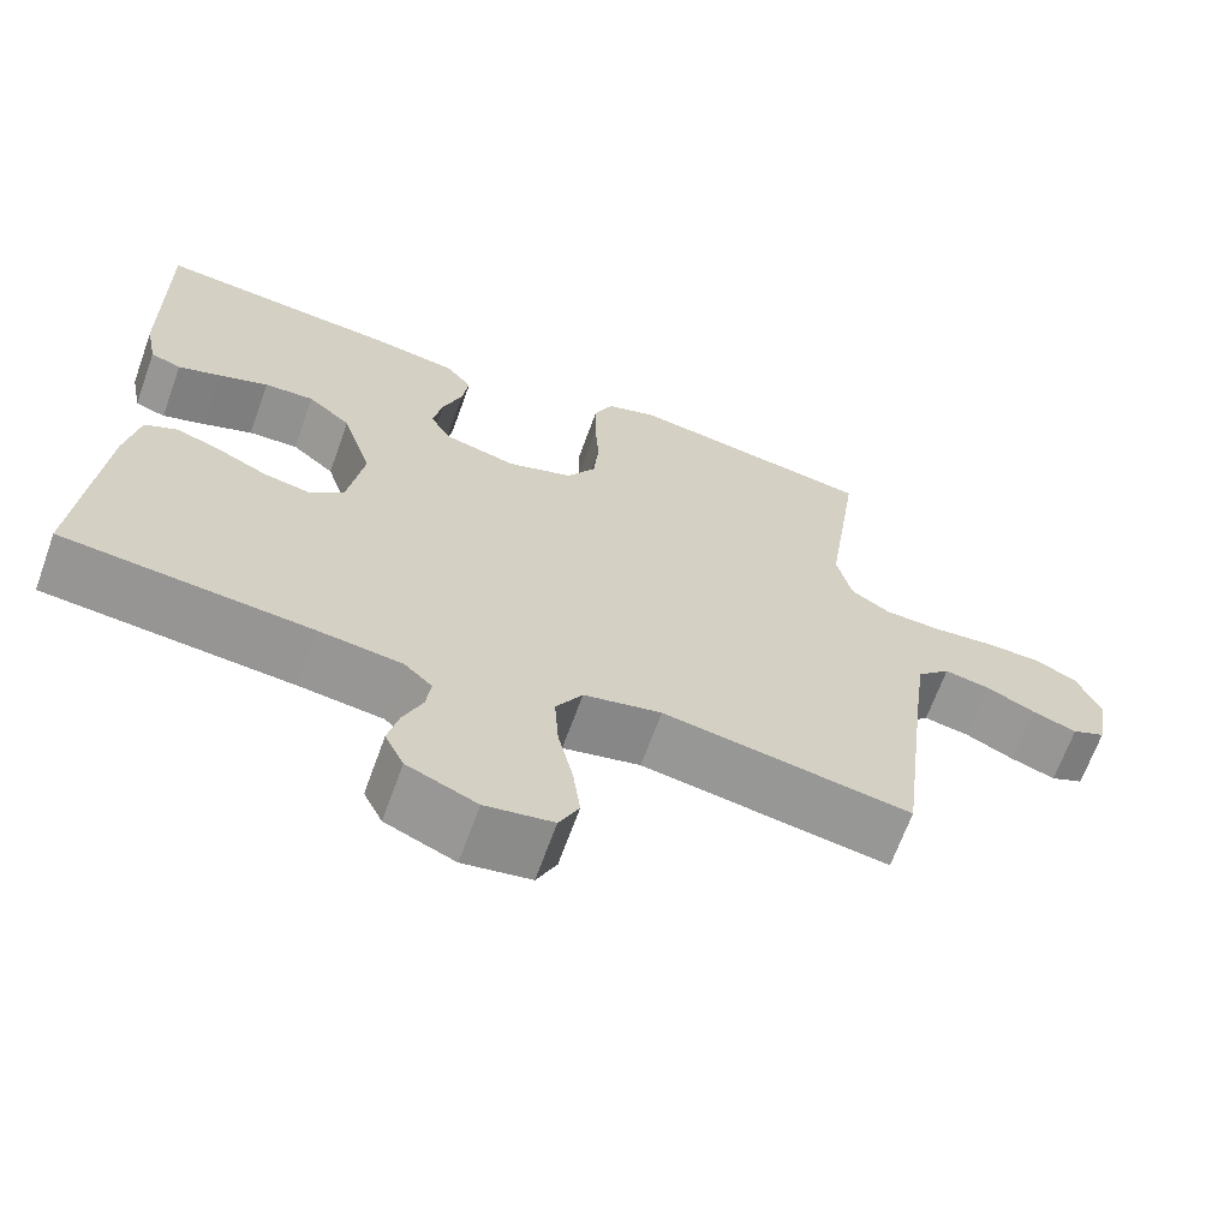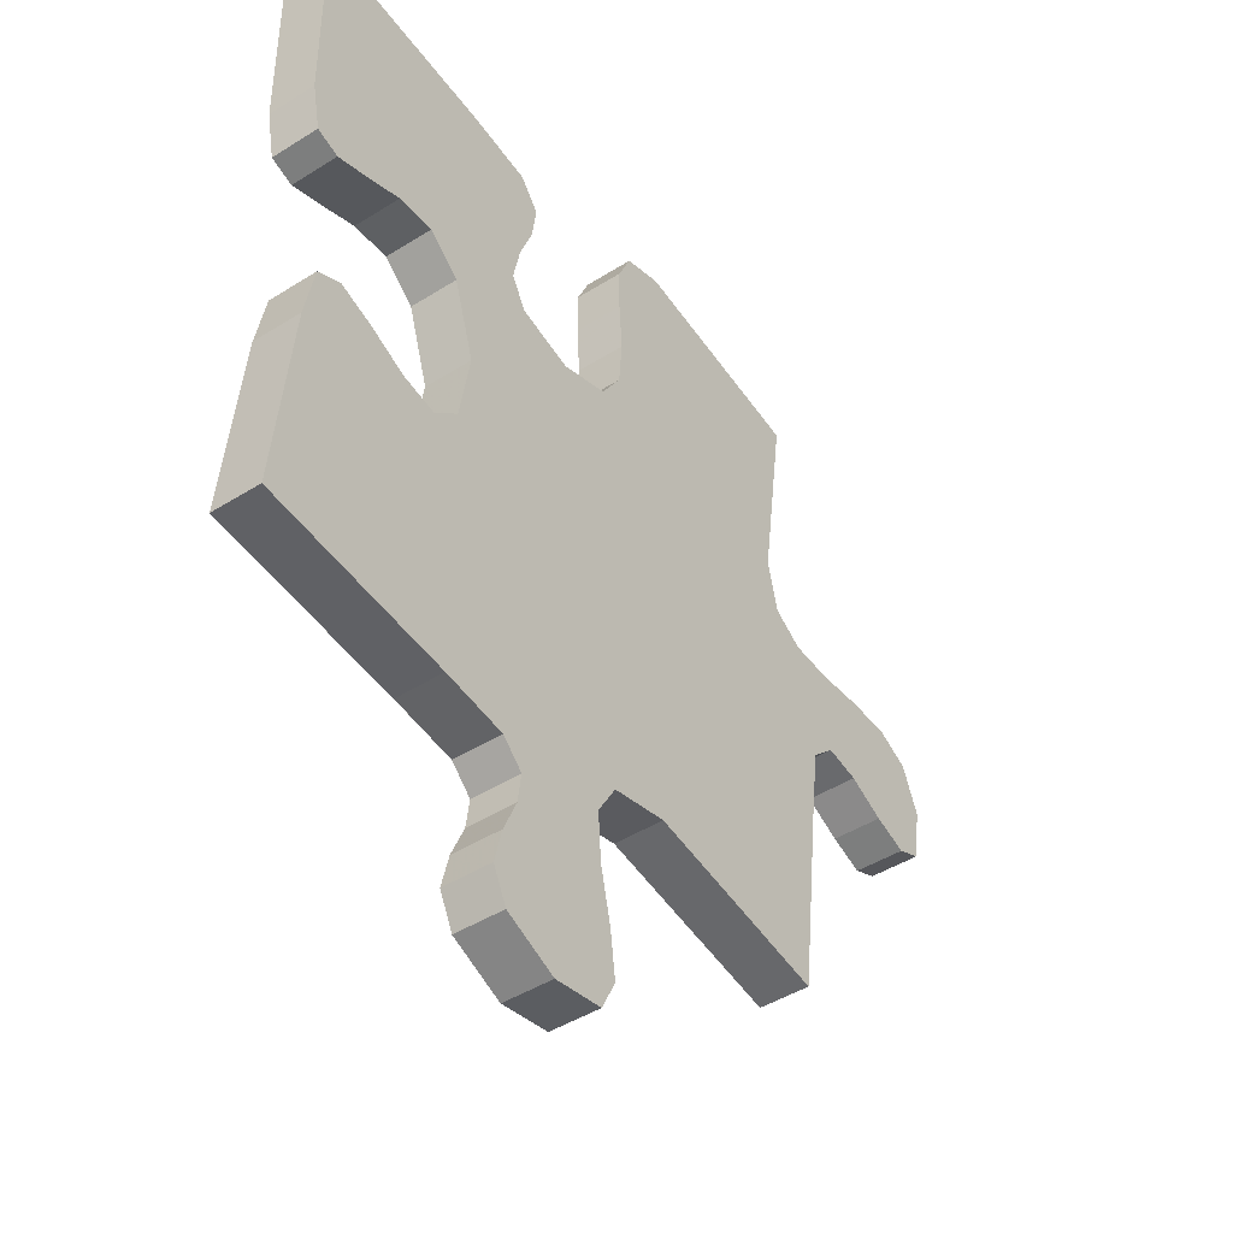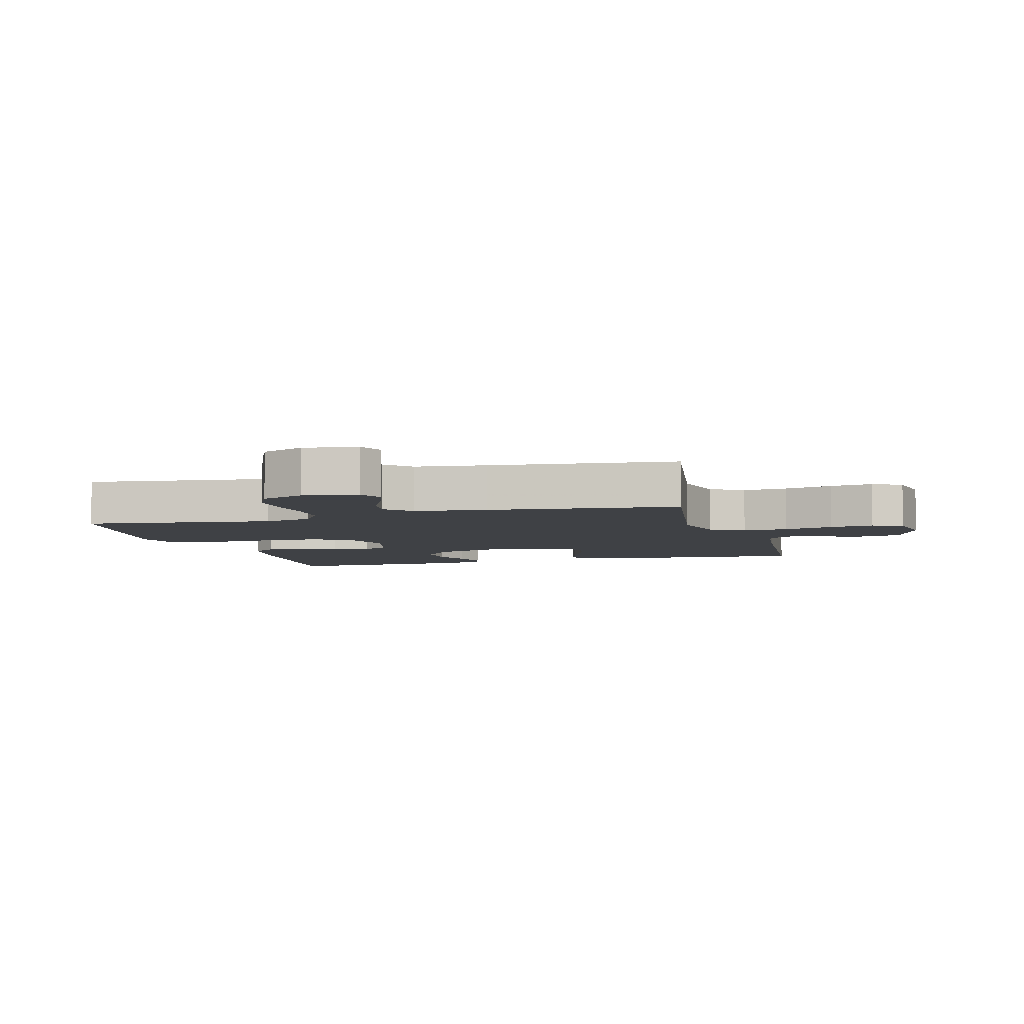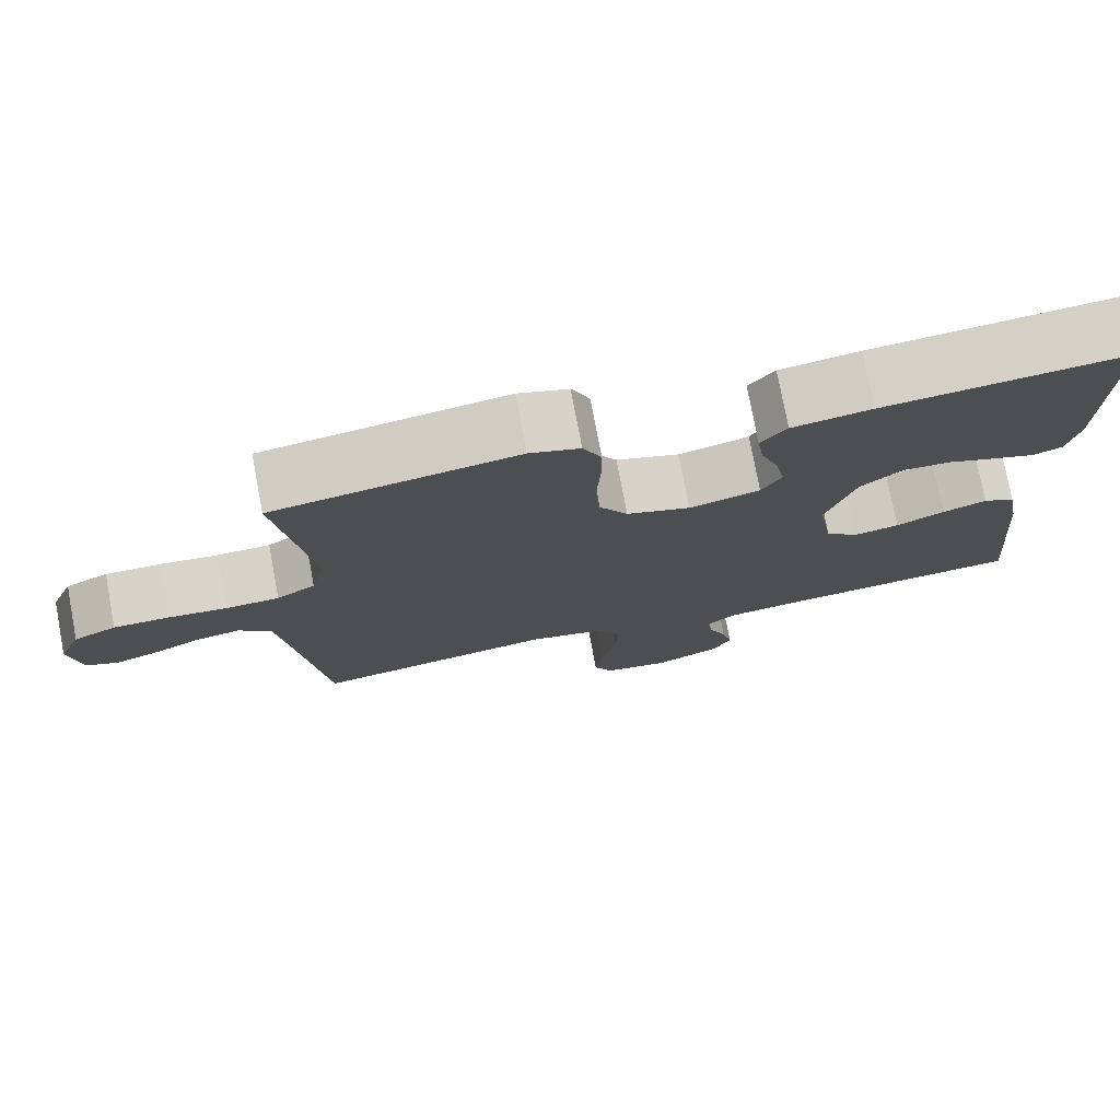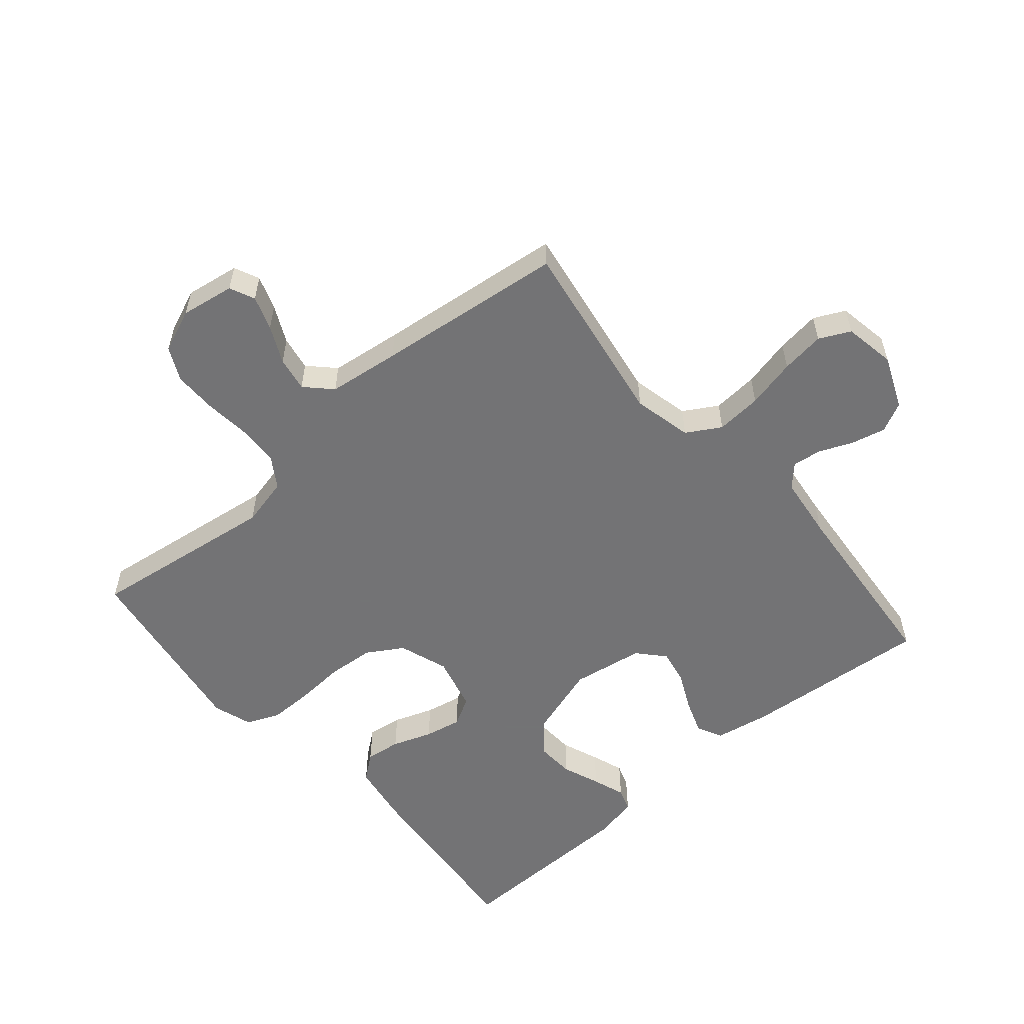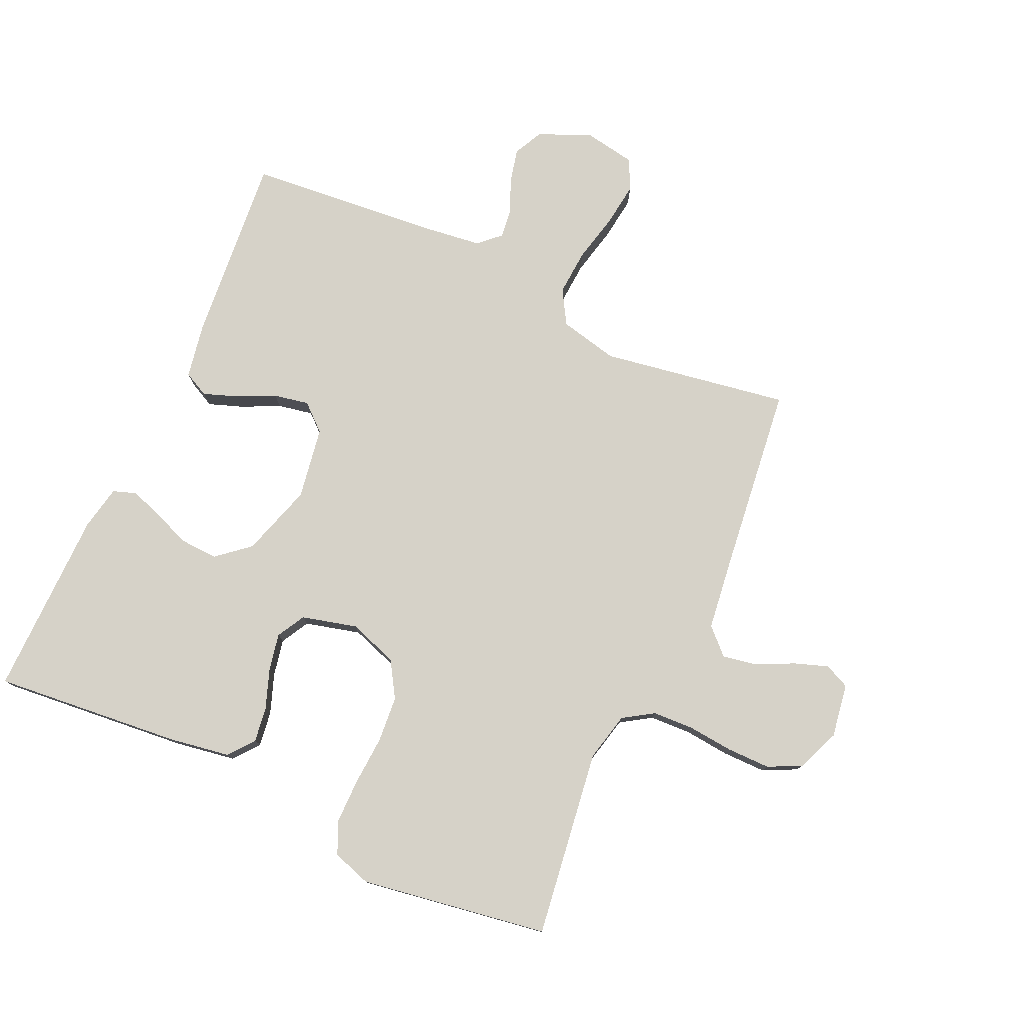
<metadata>
{"format":"obj","ext":"obj","renderer":"f3d","projection":"perspective","resolution":1024,"background":"white","views":[{"elev":-66.6,"azim":-19.8,"up":"+Z"},{"elev":-45.4,"azim":-54.1,"up":"+Z"},{"elev":-5.7,"azim":106.1,"up":"+Y"},{"elev":76.5,"azim":169.3,"up":"+Z"},{"elev":-56.0,"azim":130.8,"up":"+Y"},{"elev":78.1,"azim":24.6,"up":"+Y"}]}
</metadata>
<code>
v -0.5 0.07 0.5
v -0.2 0.07 0.471
v -0.102 0.07 0.455
v -0.07 0.07 0.414
v -0.078 0.07 0.358
v -0.101 0.07 0.295
v -0.113 0.07 0.236
v -0.088 0.07 0.191
v 0 0.07 0.168
v 0.079 0.07 0.195
v 0.114 0.07 0.252
v 0.12 0.07 0.326
v 0.115 0.07 0.405
v 0.115 0.07 0.476
v 0.138 0.07 0.528
v 0.2 0.07 0.548
v 0.5 0.07 0.5
v 0.458 0.07 0.2
v 0.476 0.07 0.122
v 0.524 0.07 0.091
v 0.59 0.07 0.088
v 0.663 0.07 0.095
v 0.732 0.07 0.095
v 0.785 0.07 0.069
v 0.813 0.07 0
v 0.799 0.07 -0.086
v 0.759 0.07 -0.104
v 0.705 0.07 -0.085
v 0.646 0.07 -0.056
v 0.591 0.07 -0.046
v 0.551 0.07 -0.085
v 0.536 0.07 -0.2
v 0.5 0.07 -0.5
v 0.2 0.07 -0.45
v 0.106 0.07 -0.471
v 0.074 0.07 -0.525
v 0.079 0.07 -0.598
v 0.097 0.07 -0.677
v 0.106 0.07 -0.747
v 0.082 0.07 -0.796
v 0 0.07 -0.81
v -0.084 0.07 -0.774
v -0.107 0.07 -0.727
v -0.094 0.07 -0.673
v -0.071 0.07 -0.619
v -0.065 0.07 -0.573
v -0.099 0.07 -0.541
v -0.2 0.07 -0.528
v -0.5 0.07 -0.5
v -0.473 0.07 -0.2
v -0.457 0.07 -0.112
v -0.417 0.07 -0.092
v -0.362 0.07 -0.112
v -0.302 0.07 -0.141
v -0.246 0.07 -0.152
v -0.204 0.07 -0.115
v -0.185 0.07 0
v -0.221 0.07 0.116
v -0.273 0.07 0.16
v -0.333 0.07 0.157
v -0.393 0.07 0.134
v -0.445 0.07 0.116
v -0.482 0.07 0.129
v -0.496 0.07 0.2
v -0.5 0 0.5
v -0.2 0 0.471
v -0.102 0 0.455
v -0.07 0 0.414
v -0.078 0 0.358
v -0.101 0 0.295
v -0.113 0 0.236
v -0.088 0 0.191
v 0 0 0.168
v 0.079 0 0.195
v 0.114 0 0.252
v 0.12 0 0.326
v 0.115 0 0.405
v 0.115 0 0.476
v 0.138 0 0.528
v 0.2 0 0.548
v 0.5 0 0.5
v 0.458 0 0.2
v 0.476 0 0.122
v 0.524 0 0.091
v 0.59 0 0.088
v 0.663 0 0.095
v 0.732 0 0.095
v 0.785 0 0.069
v 0.813 0 0
v 0.799 0 -0.086
v 0.759 0 -0.104
v 0.705 0 -0.085
v 0.646 0 -0.056
v 0.591 0 -0.046
v 0.551 0 -0.085
v 0.536 0 -0.2
v 0.5 0 -0.5
v 0.2 0 -0.45
v 0.106 0 -0.471
v 0.074 0 -0.525
v 0.079 0 -0.598
v 0.097 0 -0.677
v 0.106 0 -0.747
v 0.082 0 -0.796
v 0 0 -0.81
v -0.084 0 -0.774
v -0.107 0 -0.727
v -0.094 0 -0.673
v -0.071 0 -0.619
v -0.065 0 -0.573
v -0.099 0 -0.541
v -0.2 0 -0.528
v -0.5 0 -0.5
v -0.473 0 -0.2
v -0.457 0 -0.112
v -0.417 0 -0.092
v -0.362 0 -0.112
v -0.302 0 -0.141
v -0.246 0 -0.152
v -0.204 0 -0.115
v -0.185 0 0
v -0.221 0 0.116
v -0.273 0 0.16
v -0.333 0 0.157
v -0.393 0 0.134
v -0.445 0 0.116
v -0.482 0 0.129
v -0.496 0 0.2
f 4 5 6
f 3 4 6
f 2 3 6
f 1 2 6
f 64 1 6
f 63 64 6
f 62 63 6
f 61 62 6
f 60 61 6
f 59 60 6 7
f 58 59 7 8
f 57 58 8 9
f 56 57 9 10
f 52 53 54
f 51 52 54
f 50 51 54
f 49 50 54
f 48 49 54
f 47 48 54 55
f 46 47 55 56
f 43 44 45
f 42 43 45
f 41 42 45
f 40 41 45
f 39 40 45
f 38 39 45
f 37 38 45
f 36 37 45 46
f 46 56 10
f 36 46 10
f 35 36 10
f 32 33 34
f 35 10 11
f 34 35 11
f 32 34 11
f 31 32 11
f 27 28 29
f 26 27 29
f 25 26 29
f 24 25 29
f 23 24 29
f 22 23 29
f 21 22 29
f 20 21 29 30
f 31 11 12
f 30 31 12
f 20 30 12
f 19 20 12
f 16 17 18
f 16 18 19
f 15 16 19
f 14 15 19
f 13 14 19
f 12 13 19
f 70 69 68
f 70 68 67
f 70 67 66
f 70 66 65
f 70 65 128
f 70 128 127
f 70 127 126
f 70 126 125
f 70 125 124
f 71 70 124 123
f 72 71 123 122
f 73 72 122 121
f 74 73 121 120
f 118 117 116
f 118 116 115
f 118 115 114
f 118 114 113
f 118 113 112
f 119 118 112 111
f 120 119 111 110
f 109 108 107
f 109 107 106
f 109 106 105
f 109 105 104
f 109 104 103
f 109 103 102
f 109 102 101
f 110 109 101 100
f 74 120 110
f 74 110 100
f 74 100 99
f 98 97 96
f 75 74 99
f 75 99 98
f 75 98 96
f 75 96 95
f 93 92 91
f 93 91 90
f 93 90 89
f 93 89 88
f 93 88 87
f 93 87 86
f 93 86 85
f 94 93 85 84
f 76 75 95
f 76 95 94
f 76 94 84
f 76 84 83
f 82 81 80
f 83 82 80
f 83 80 79
f 83 79 78
f 83 78 77
f 83 77 76
f 1 65 66 2
f 2 66 67 3
f 3 67 68 4
f 4 68 69 5
f 5 69 70 6
f 6 70 71 7
f 7 71 72 8
f 8 72 73 9
f 9 73 74 10
f 10 74 75 11
f 11 75 76 12
f 12 76 77 13
f 13 77 78 14
f 14 78 79 15
f 15 79 80 16
f 16 80 81 17
f 17 81 82 18
f 18 82 83 19
f 19 83 84 20
f 20 84 85 21
f 21 85 86 22
f 22 86 87 23
f 23 87 88 24
f 24 88 89 25
f 25 89 90 26
f 26 90 91 27
f 27 91 92 28
f 28 92 93 29
f 29 93 94 30
f 30 94 95 31
f 31 95 96 32
f 32 96 97 33
f 33 97 98 34
f 34 98 99 35
f 35 99 100 36
f 36 100 101 37
f 37 101 102 38
f 38 102 103 39
f 39 103 104 40
f 40 104 105 41
f 41 105 106 42
f 42 106 107 43
f 43 107 108 44
f 44 108 109 45
f 45 109 110 46
f 46 110 111 47
f 47 111 112 48
f 48 112 113 49
f 49 113 114 50
f 50 114 115 51
f 51 115 116 52
f 52 116 117 53
f 53 117 118 54
f 54 118 119 55
f 55 119 120 56
f 56 120 121 57
f 57 121 122 58
f 58 122 123 59
f 59 123 124 60
f 60 124 125 61
f 61 125 126 62
f 62 126 127 63
f 63 127 128 64
f 64 128 65 1

</code>
